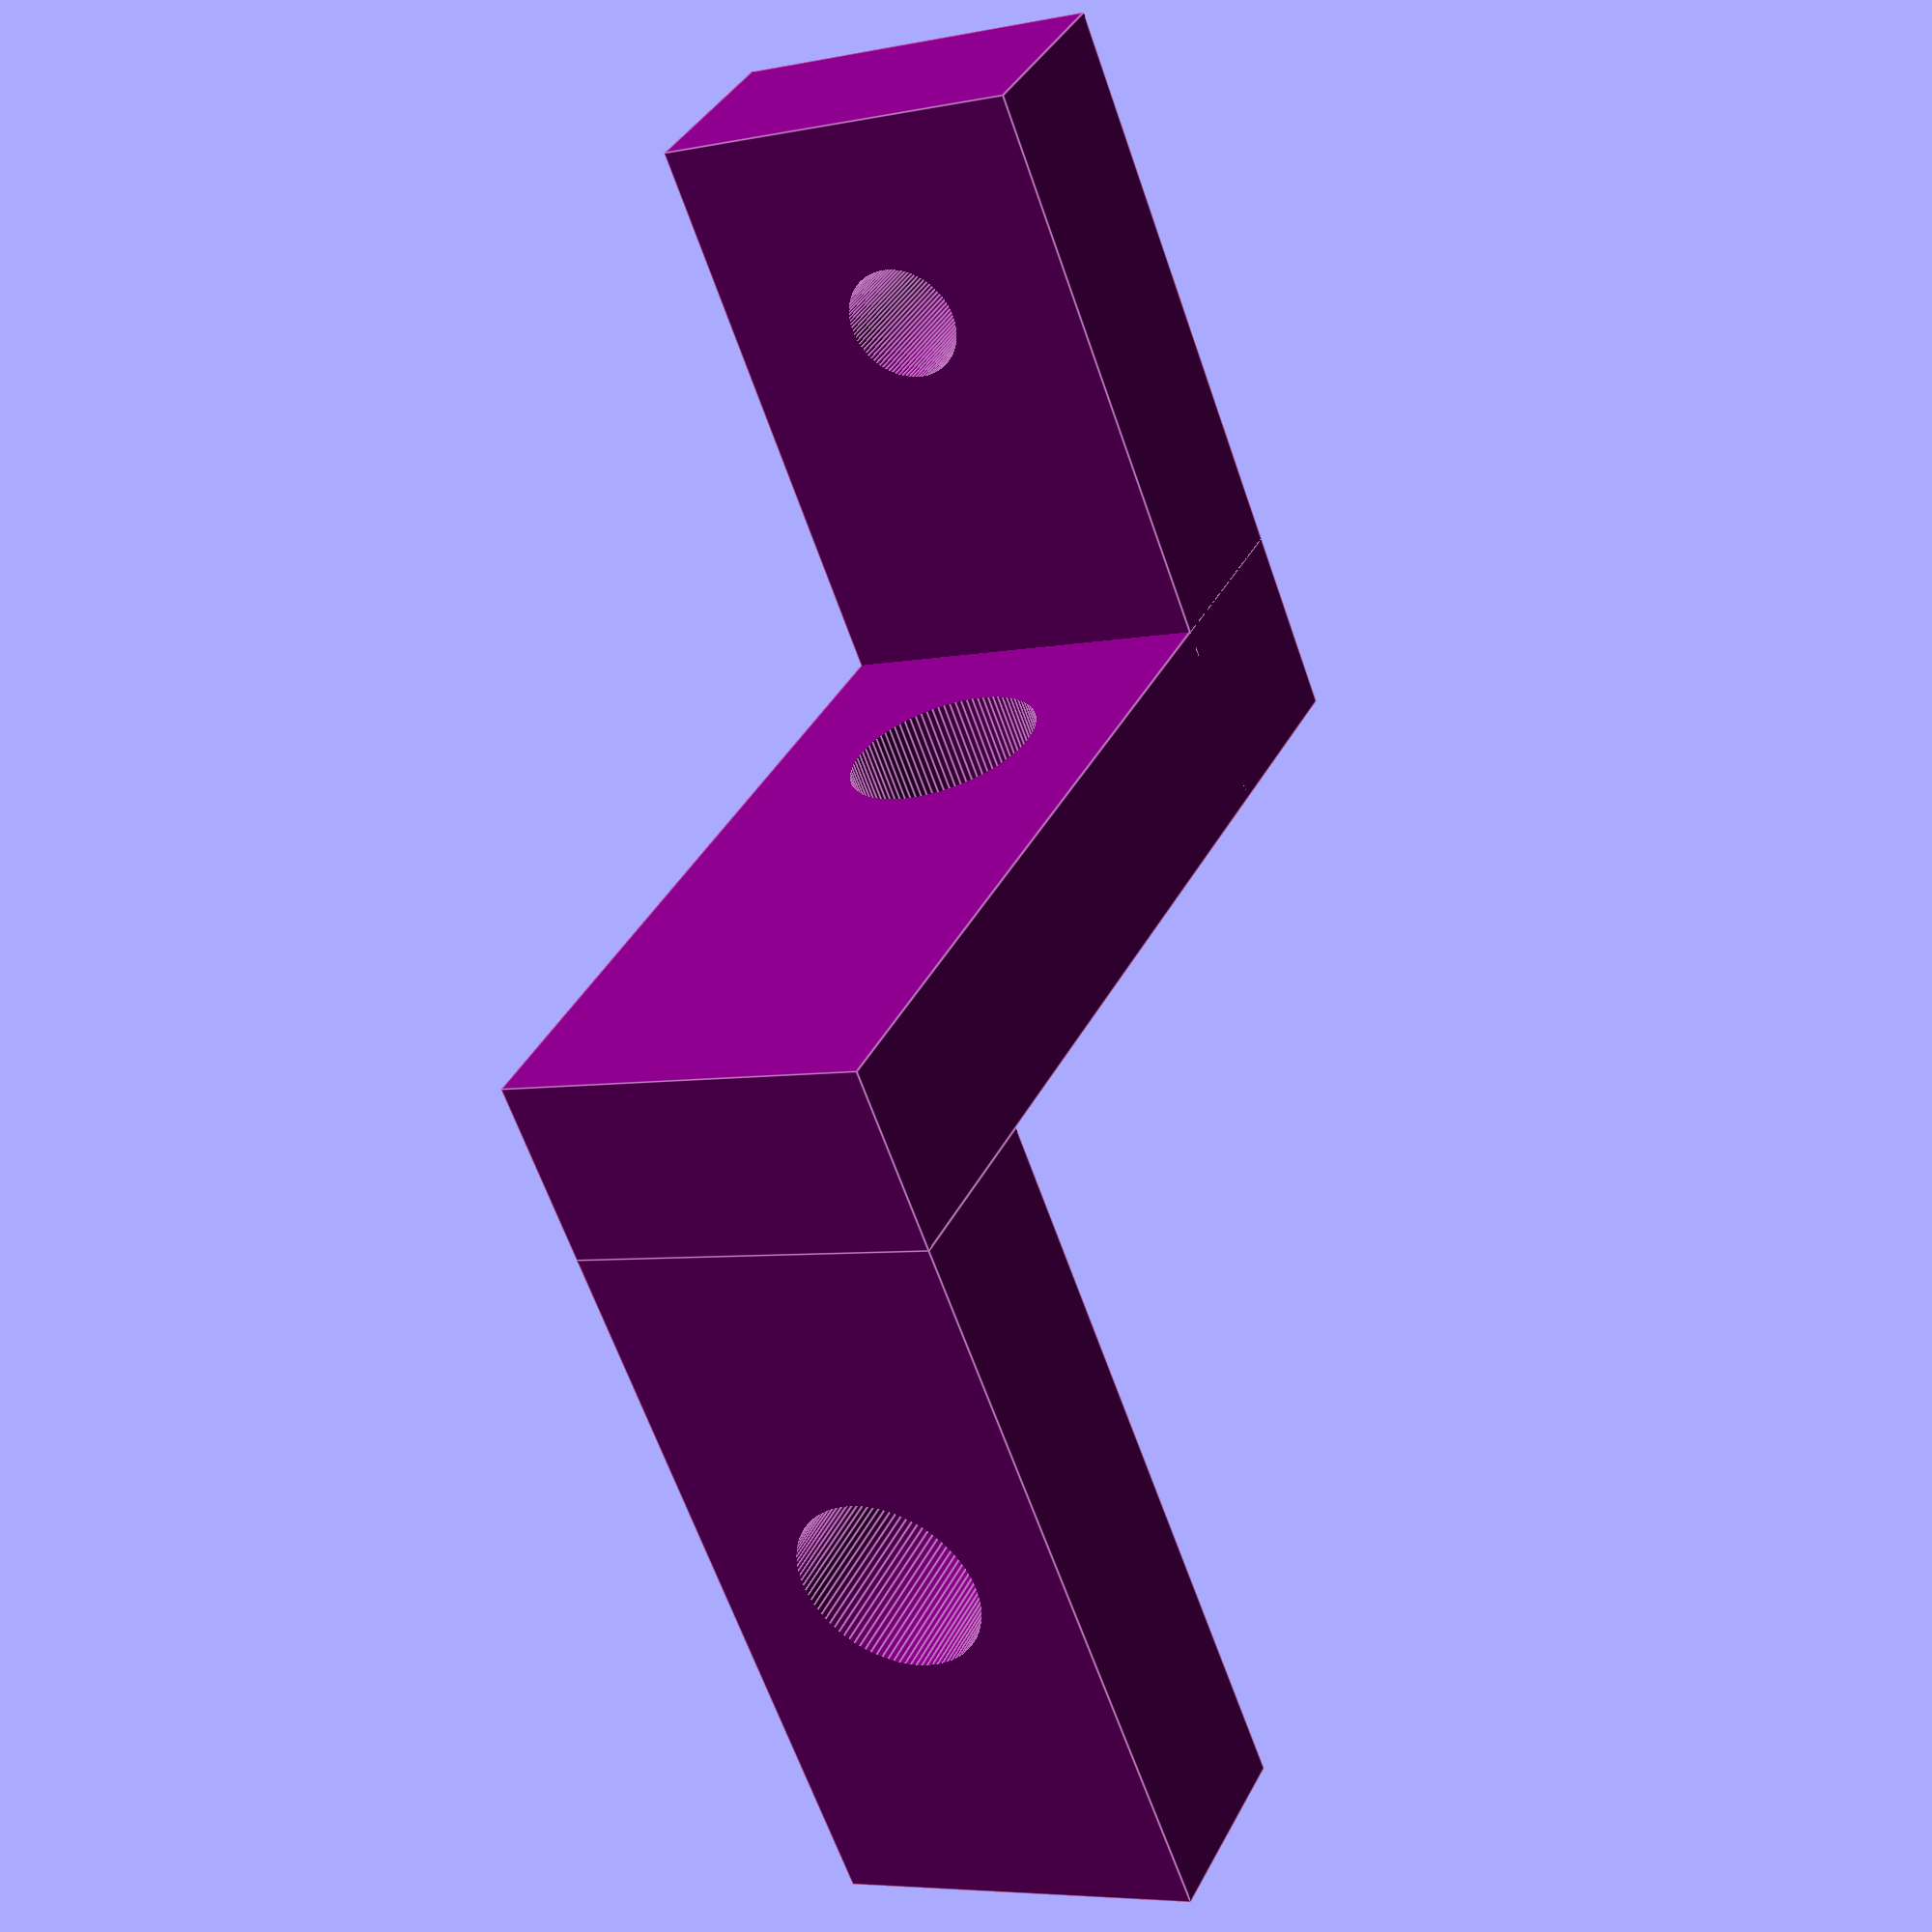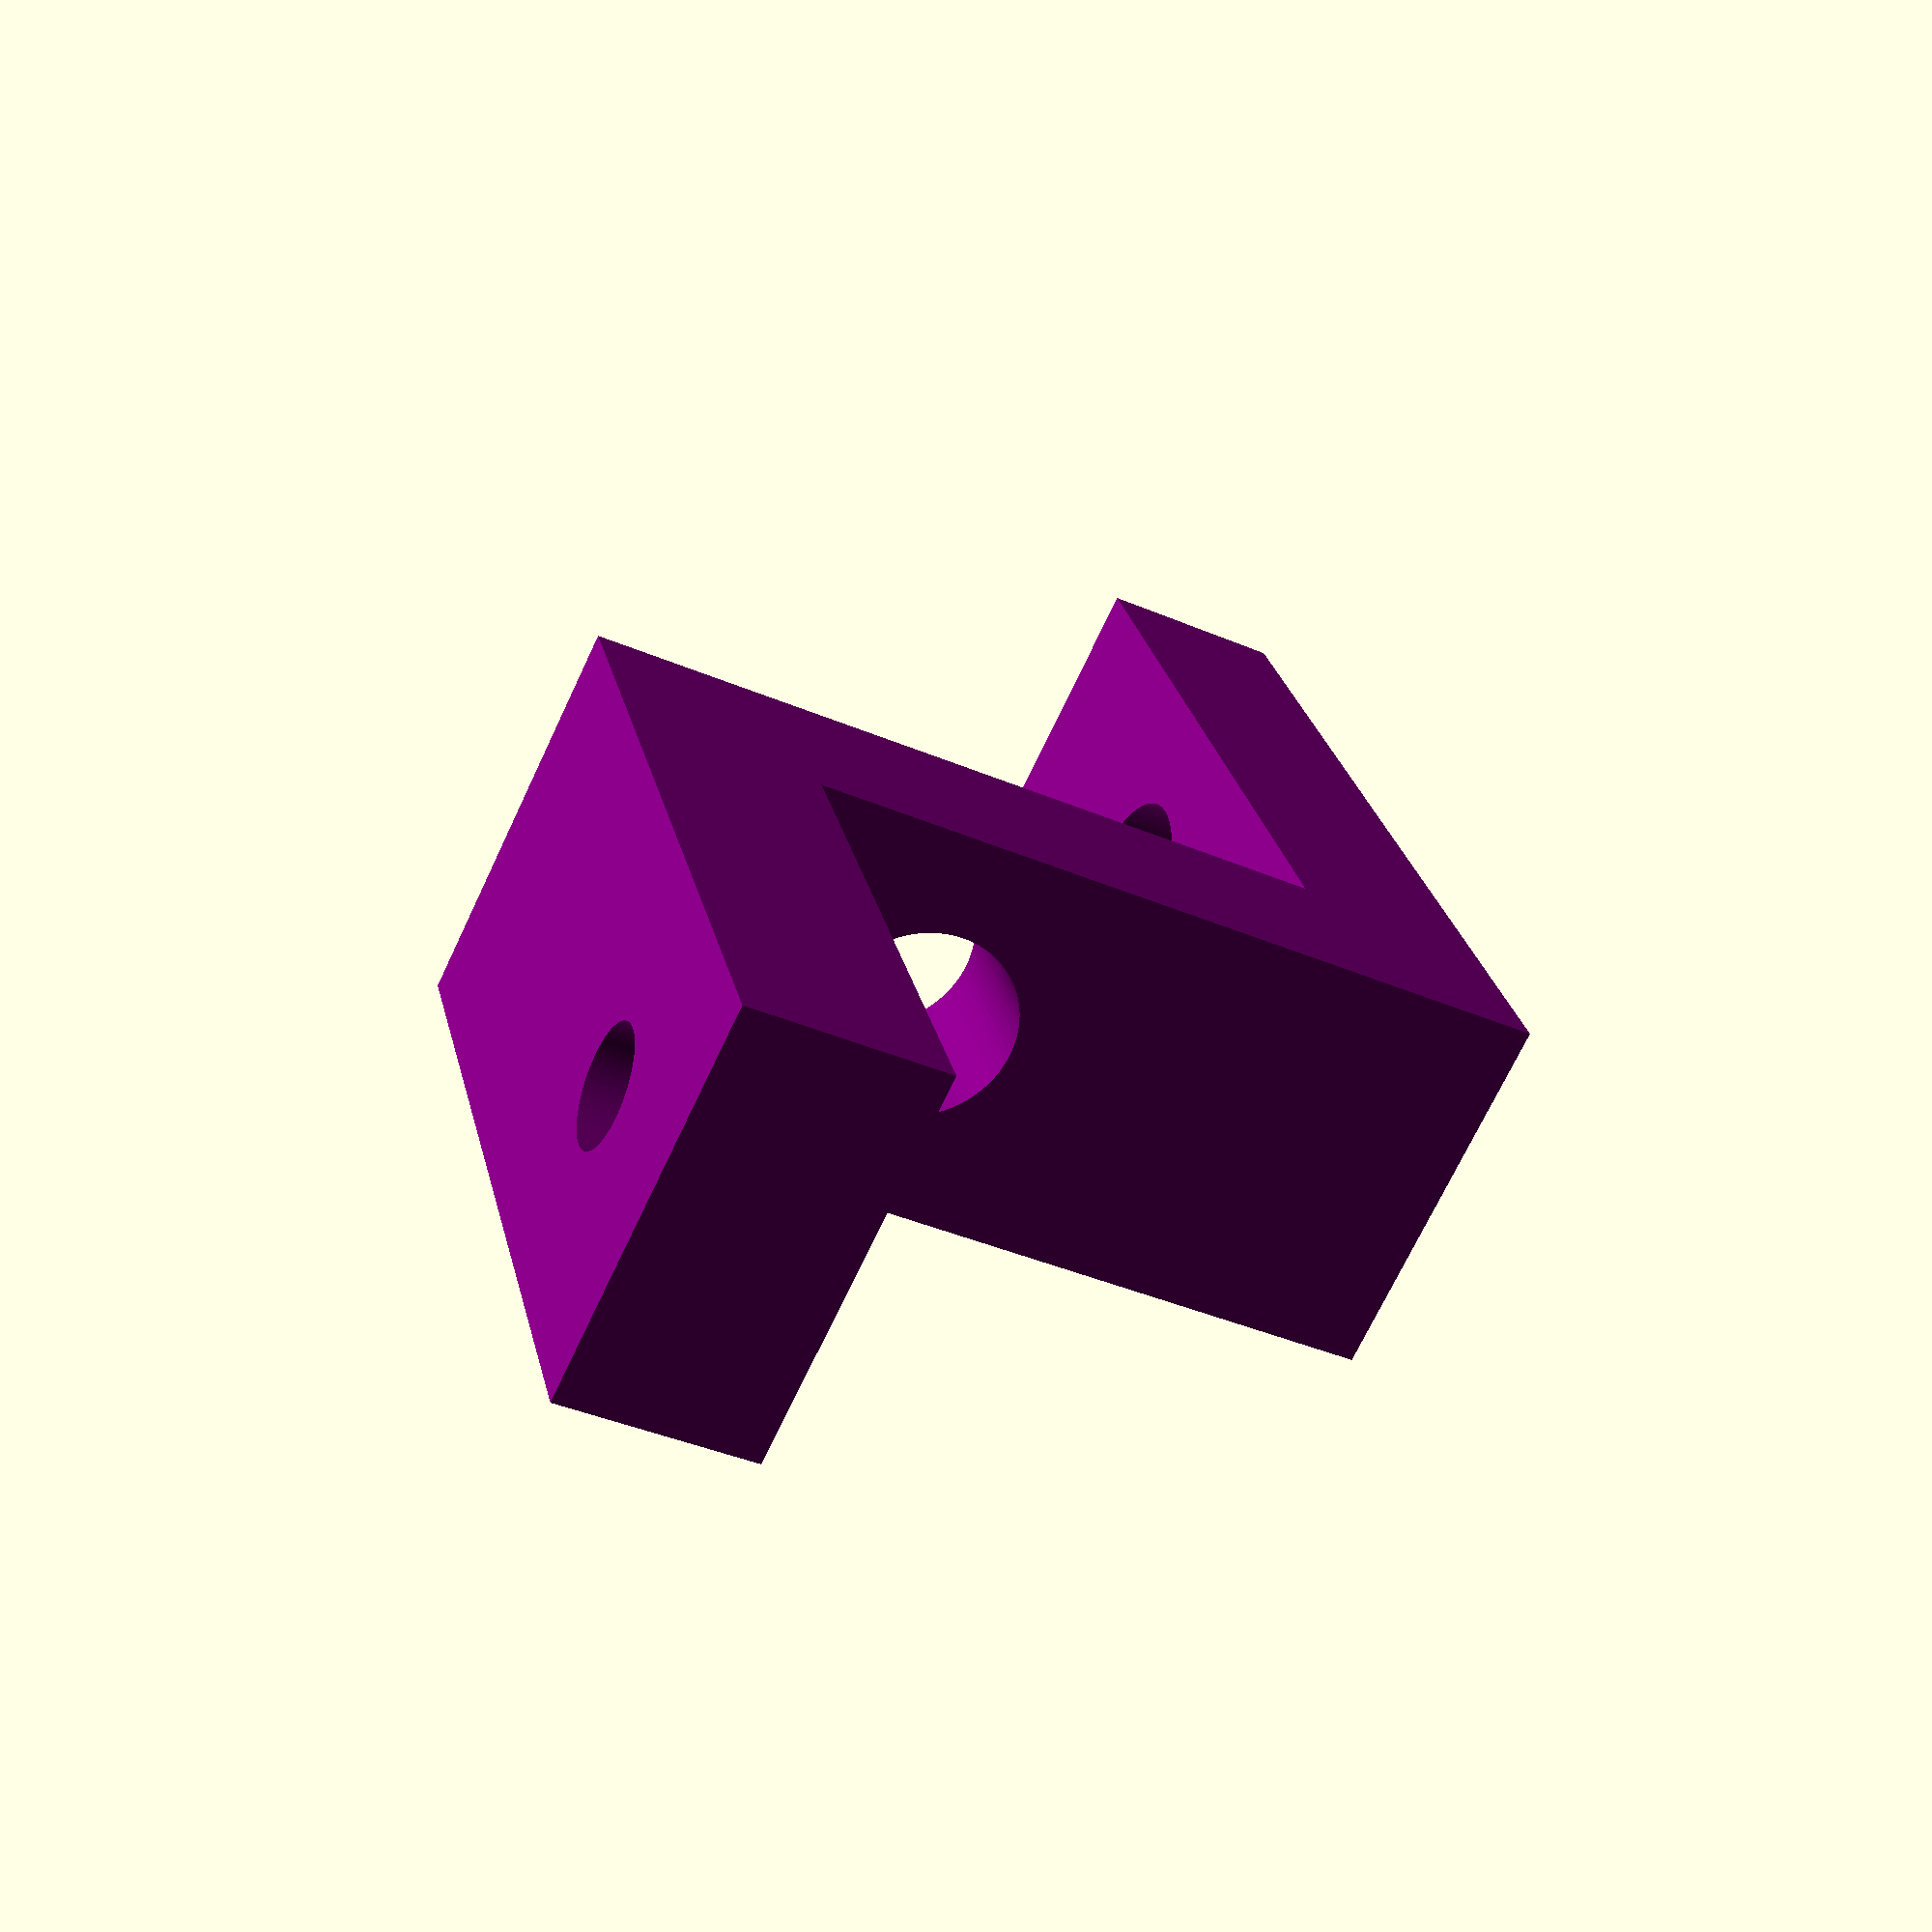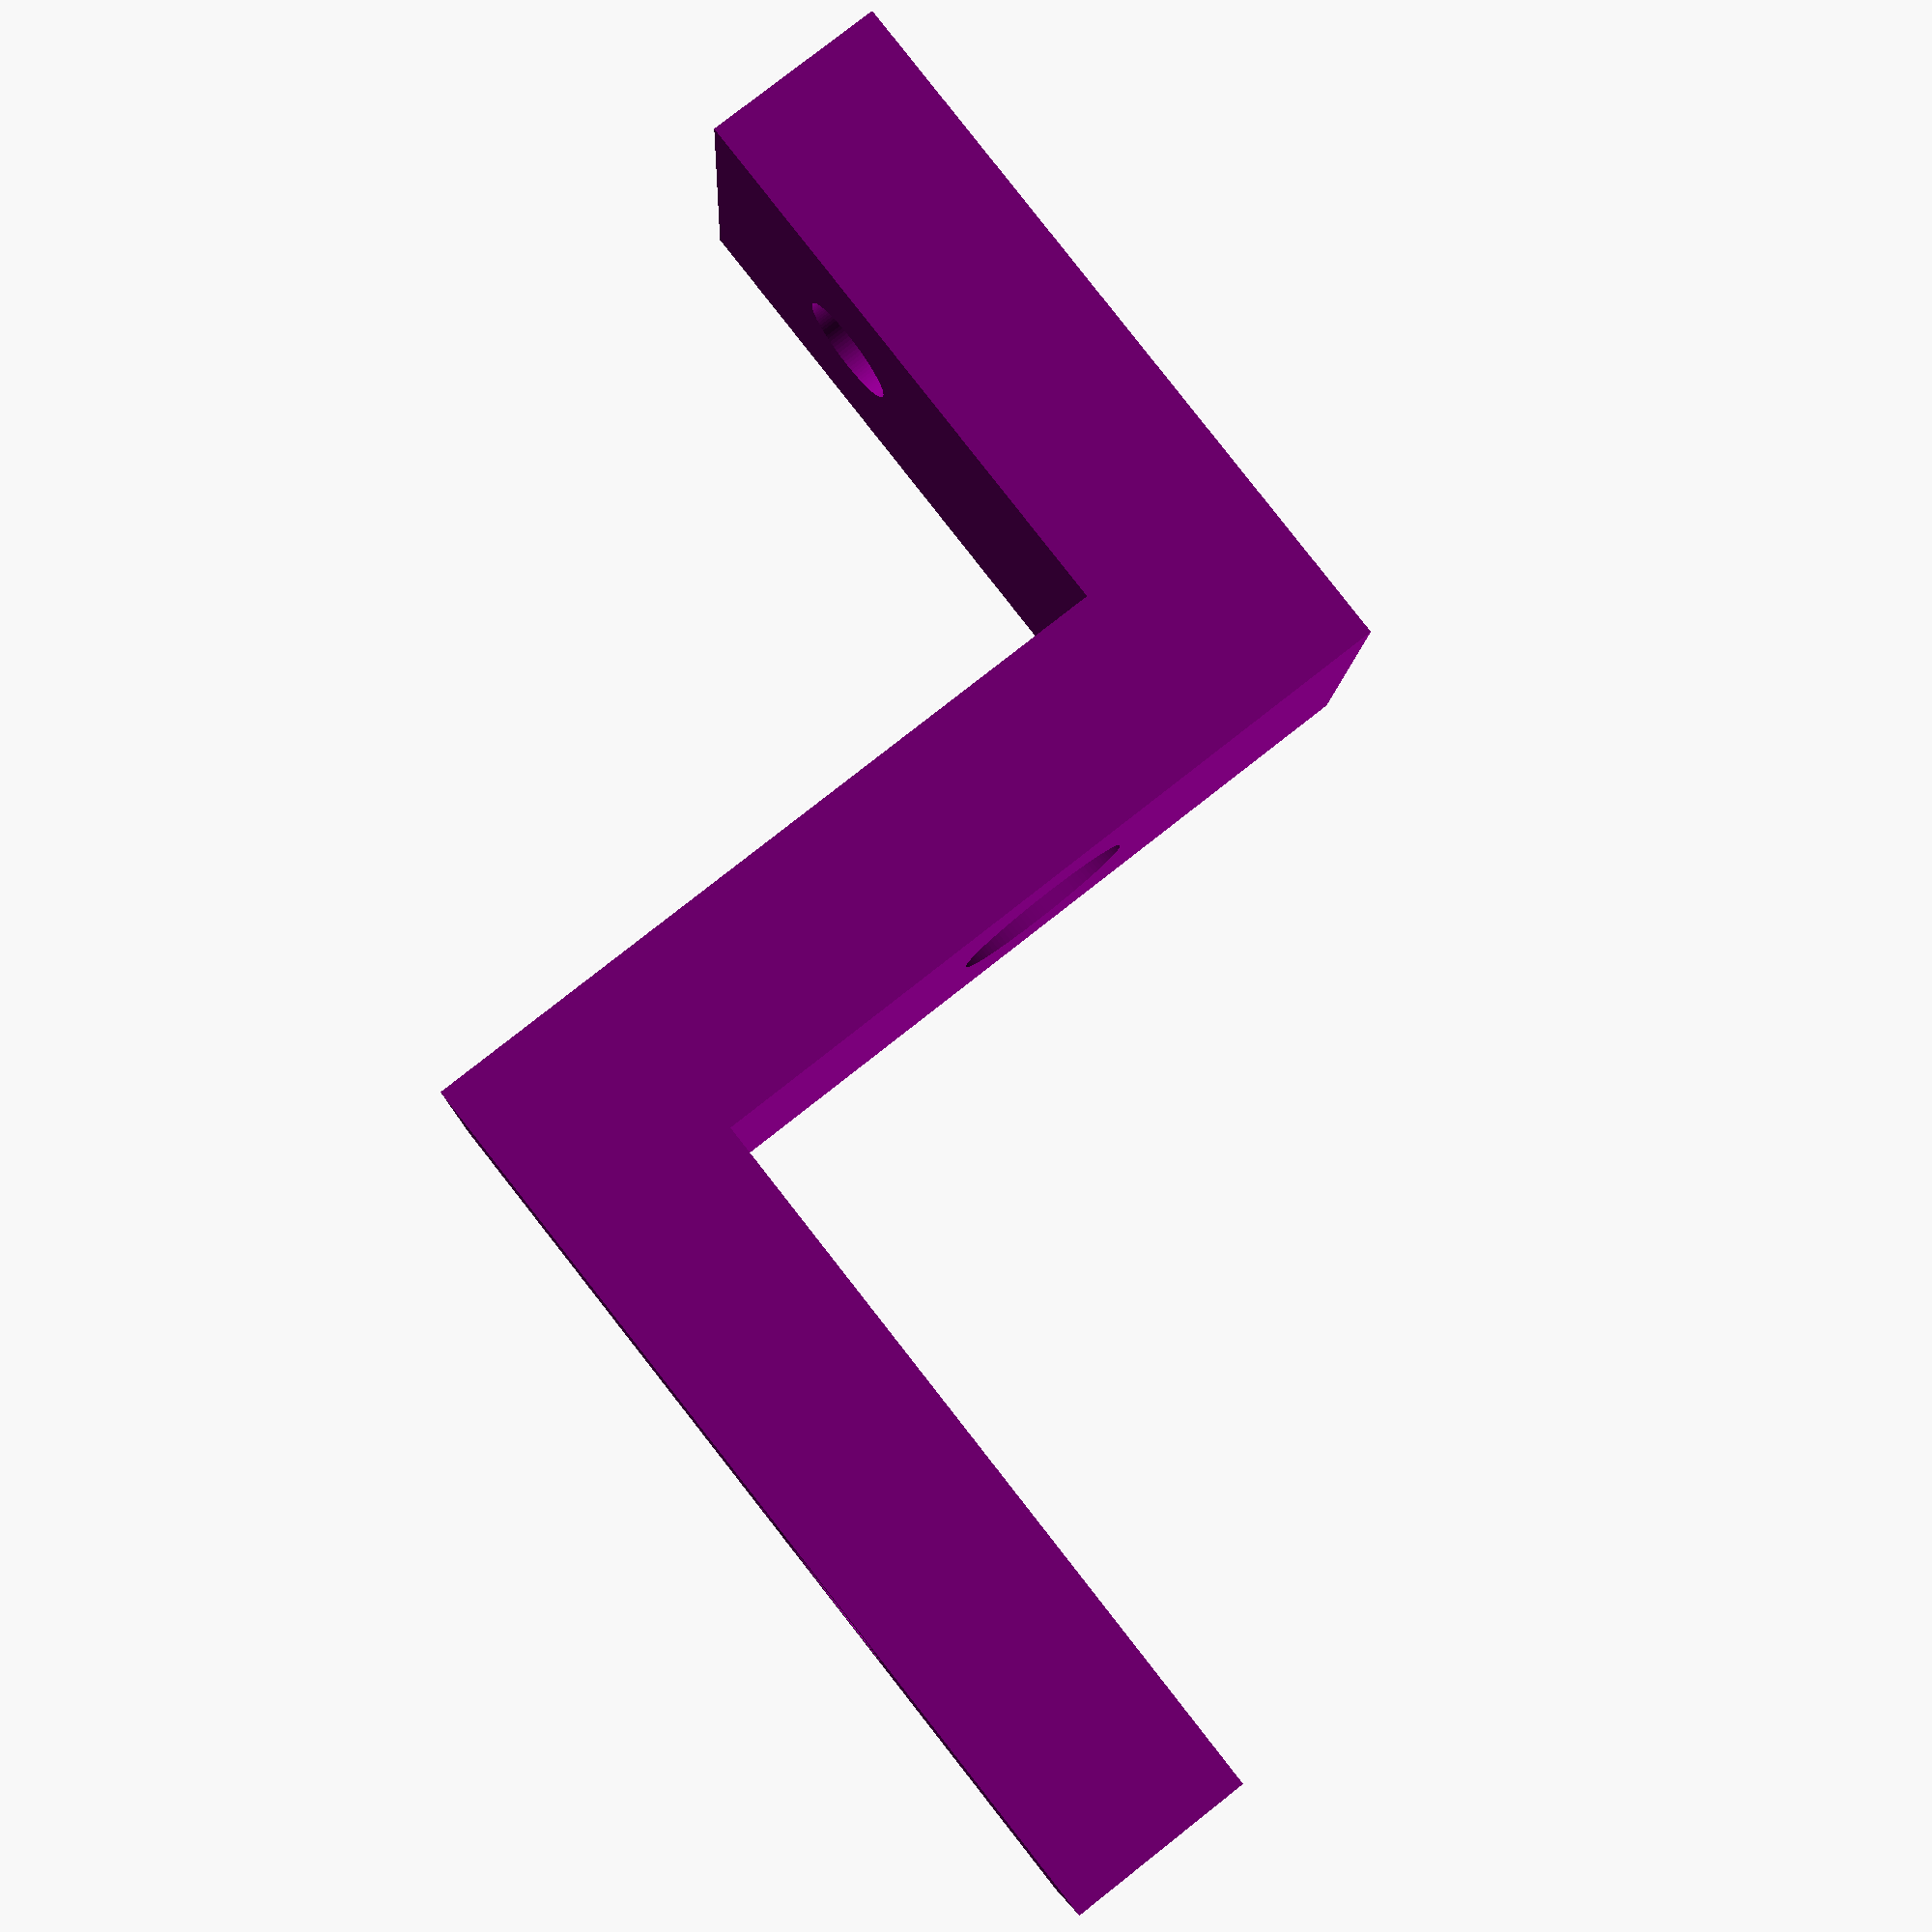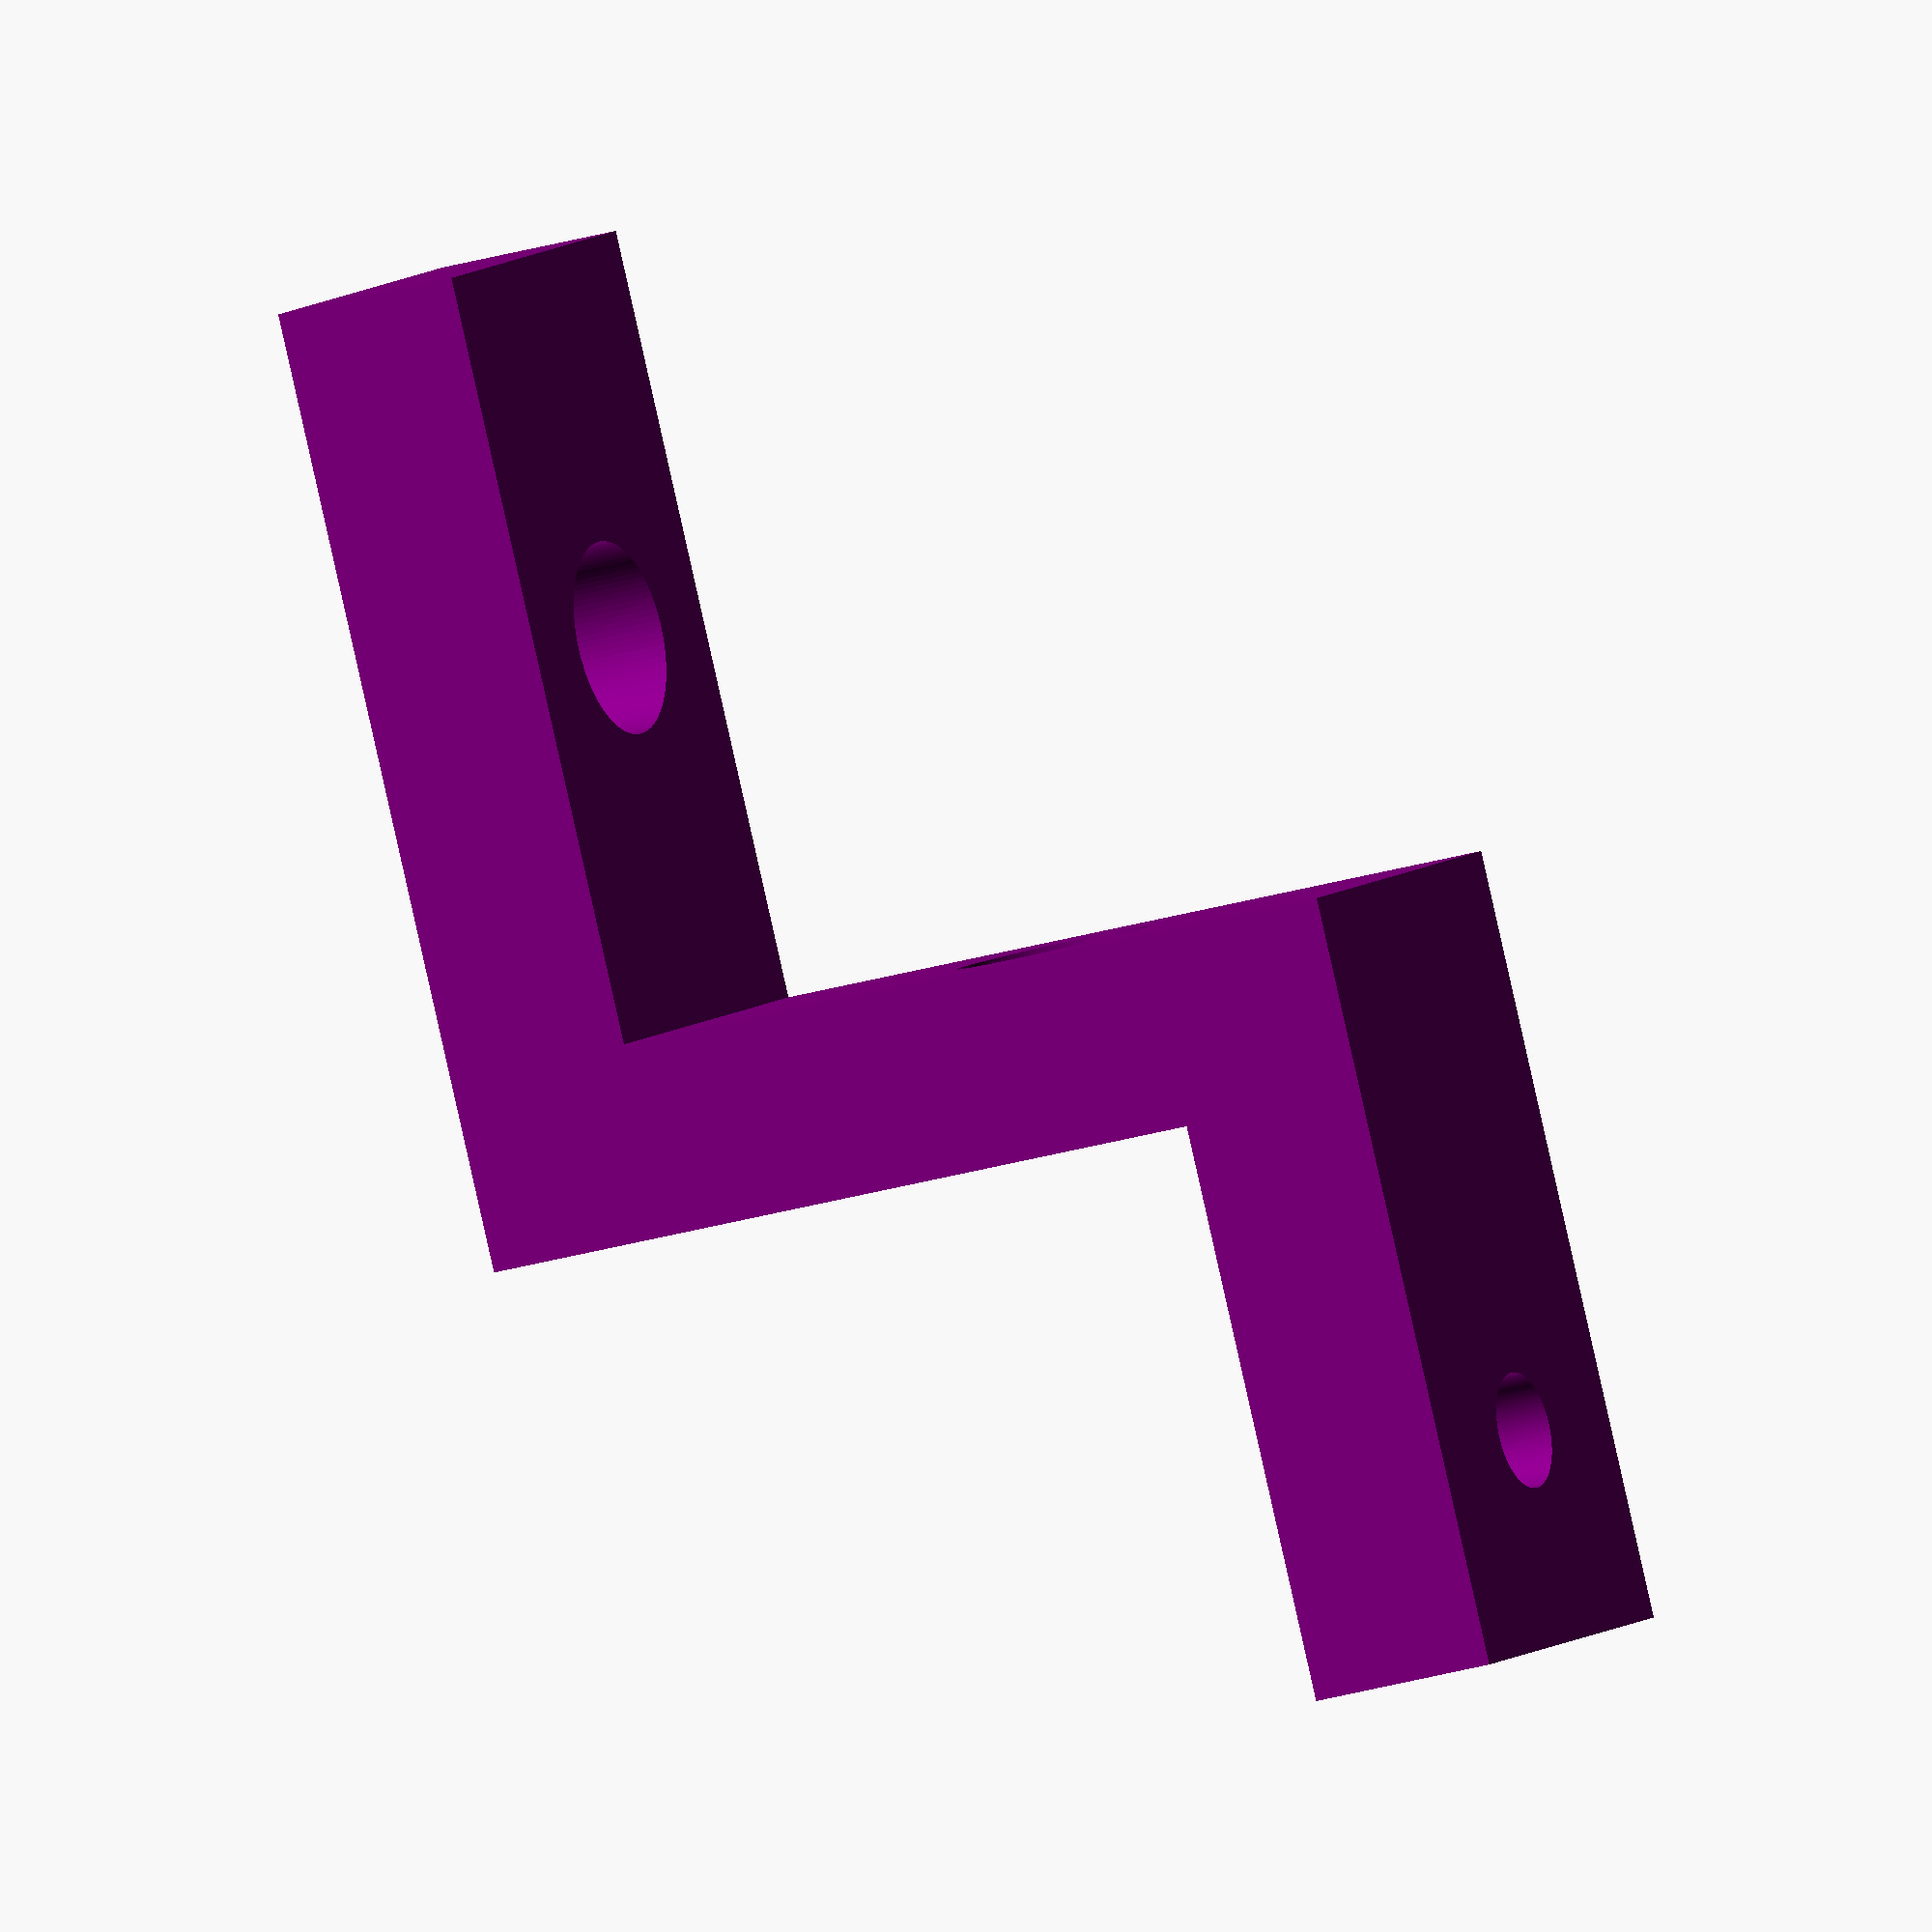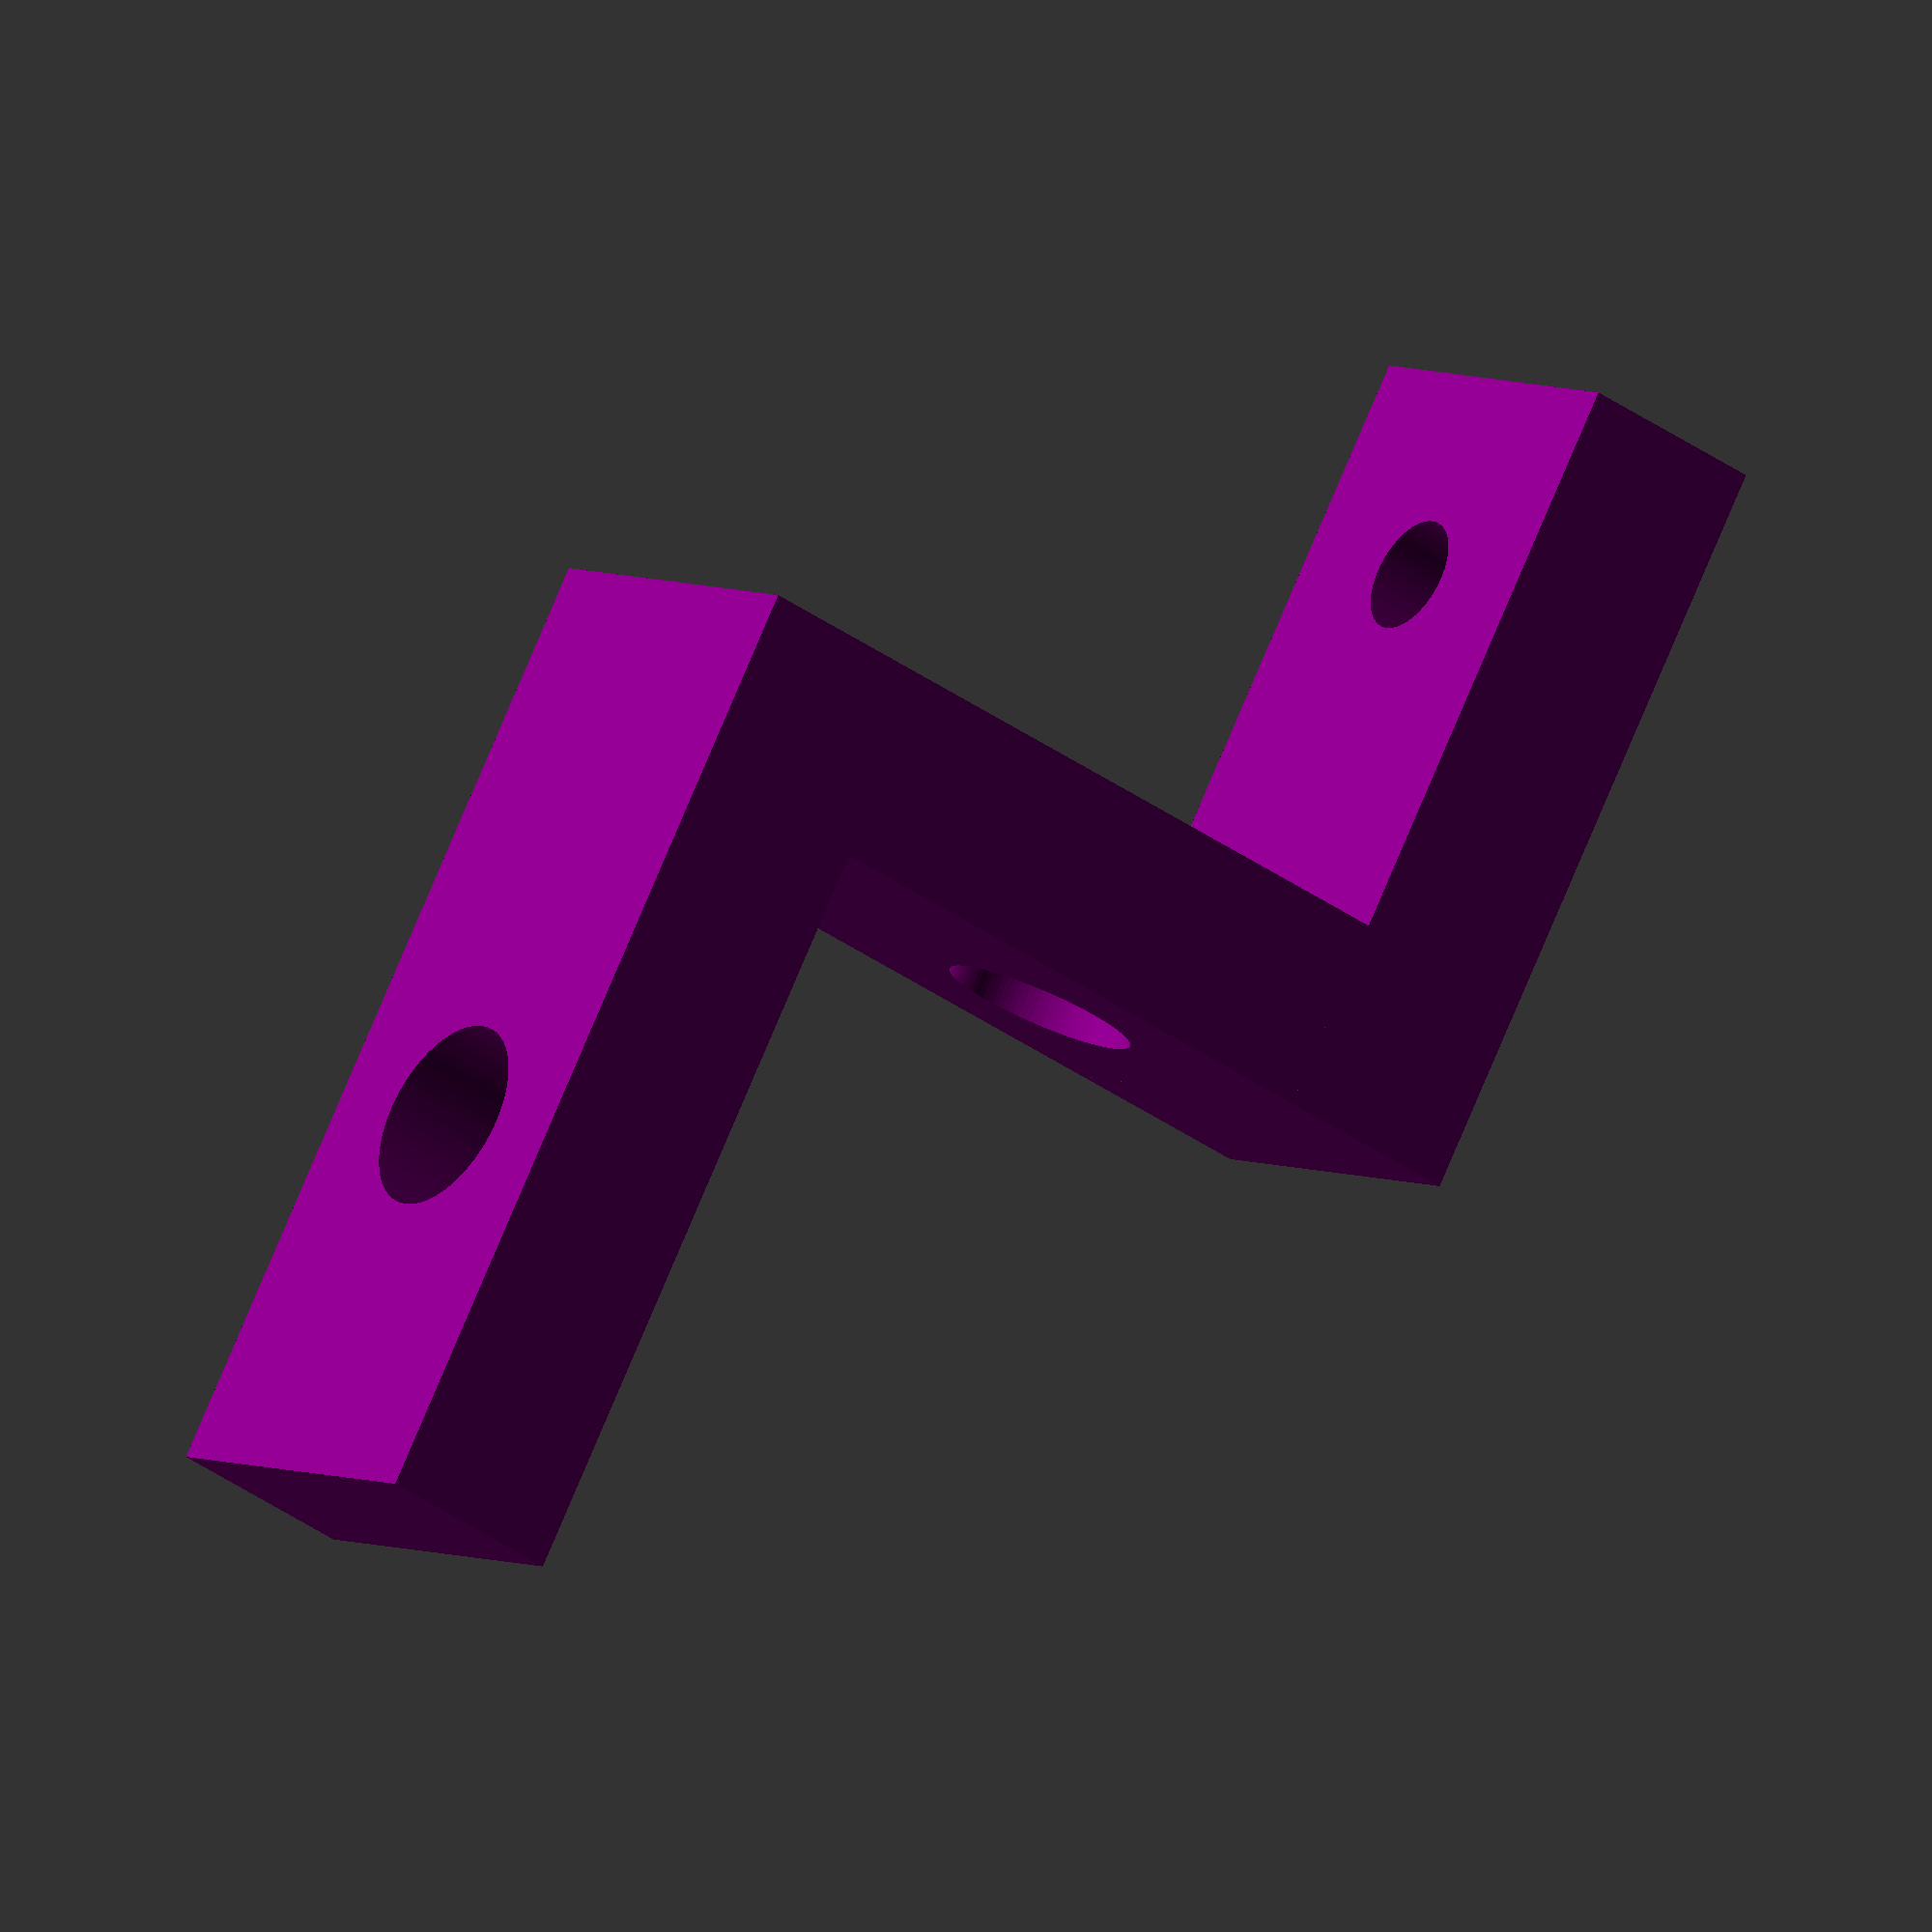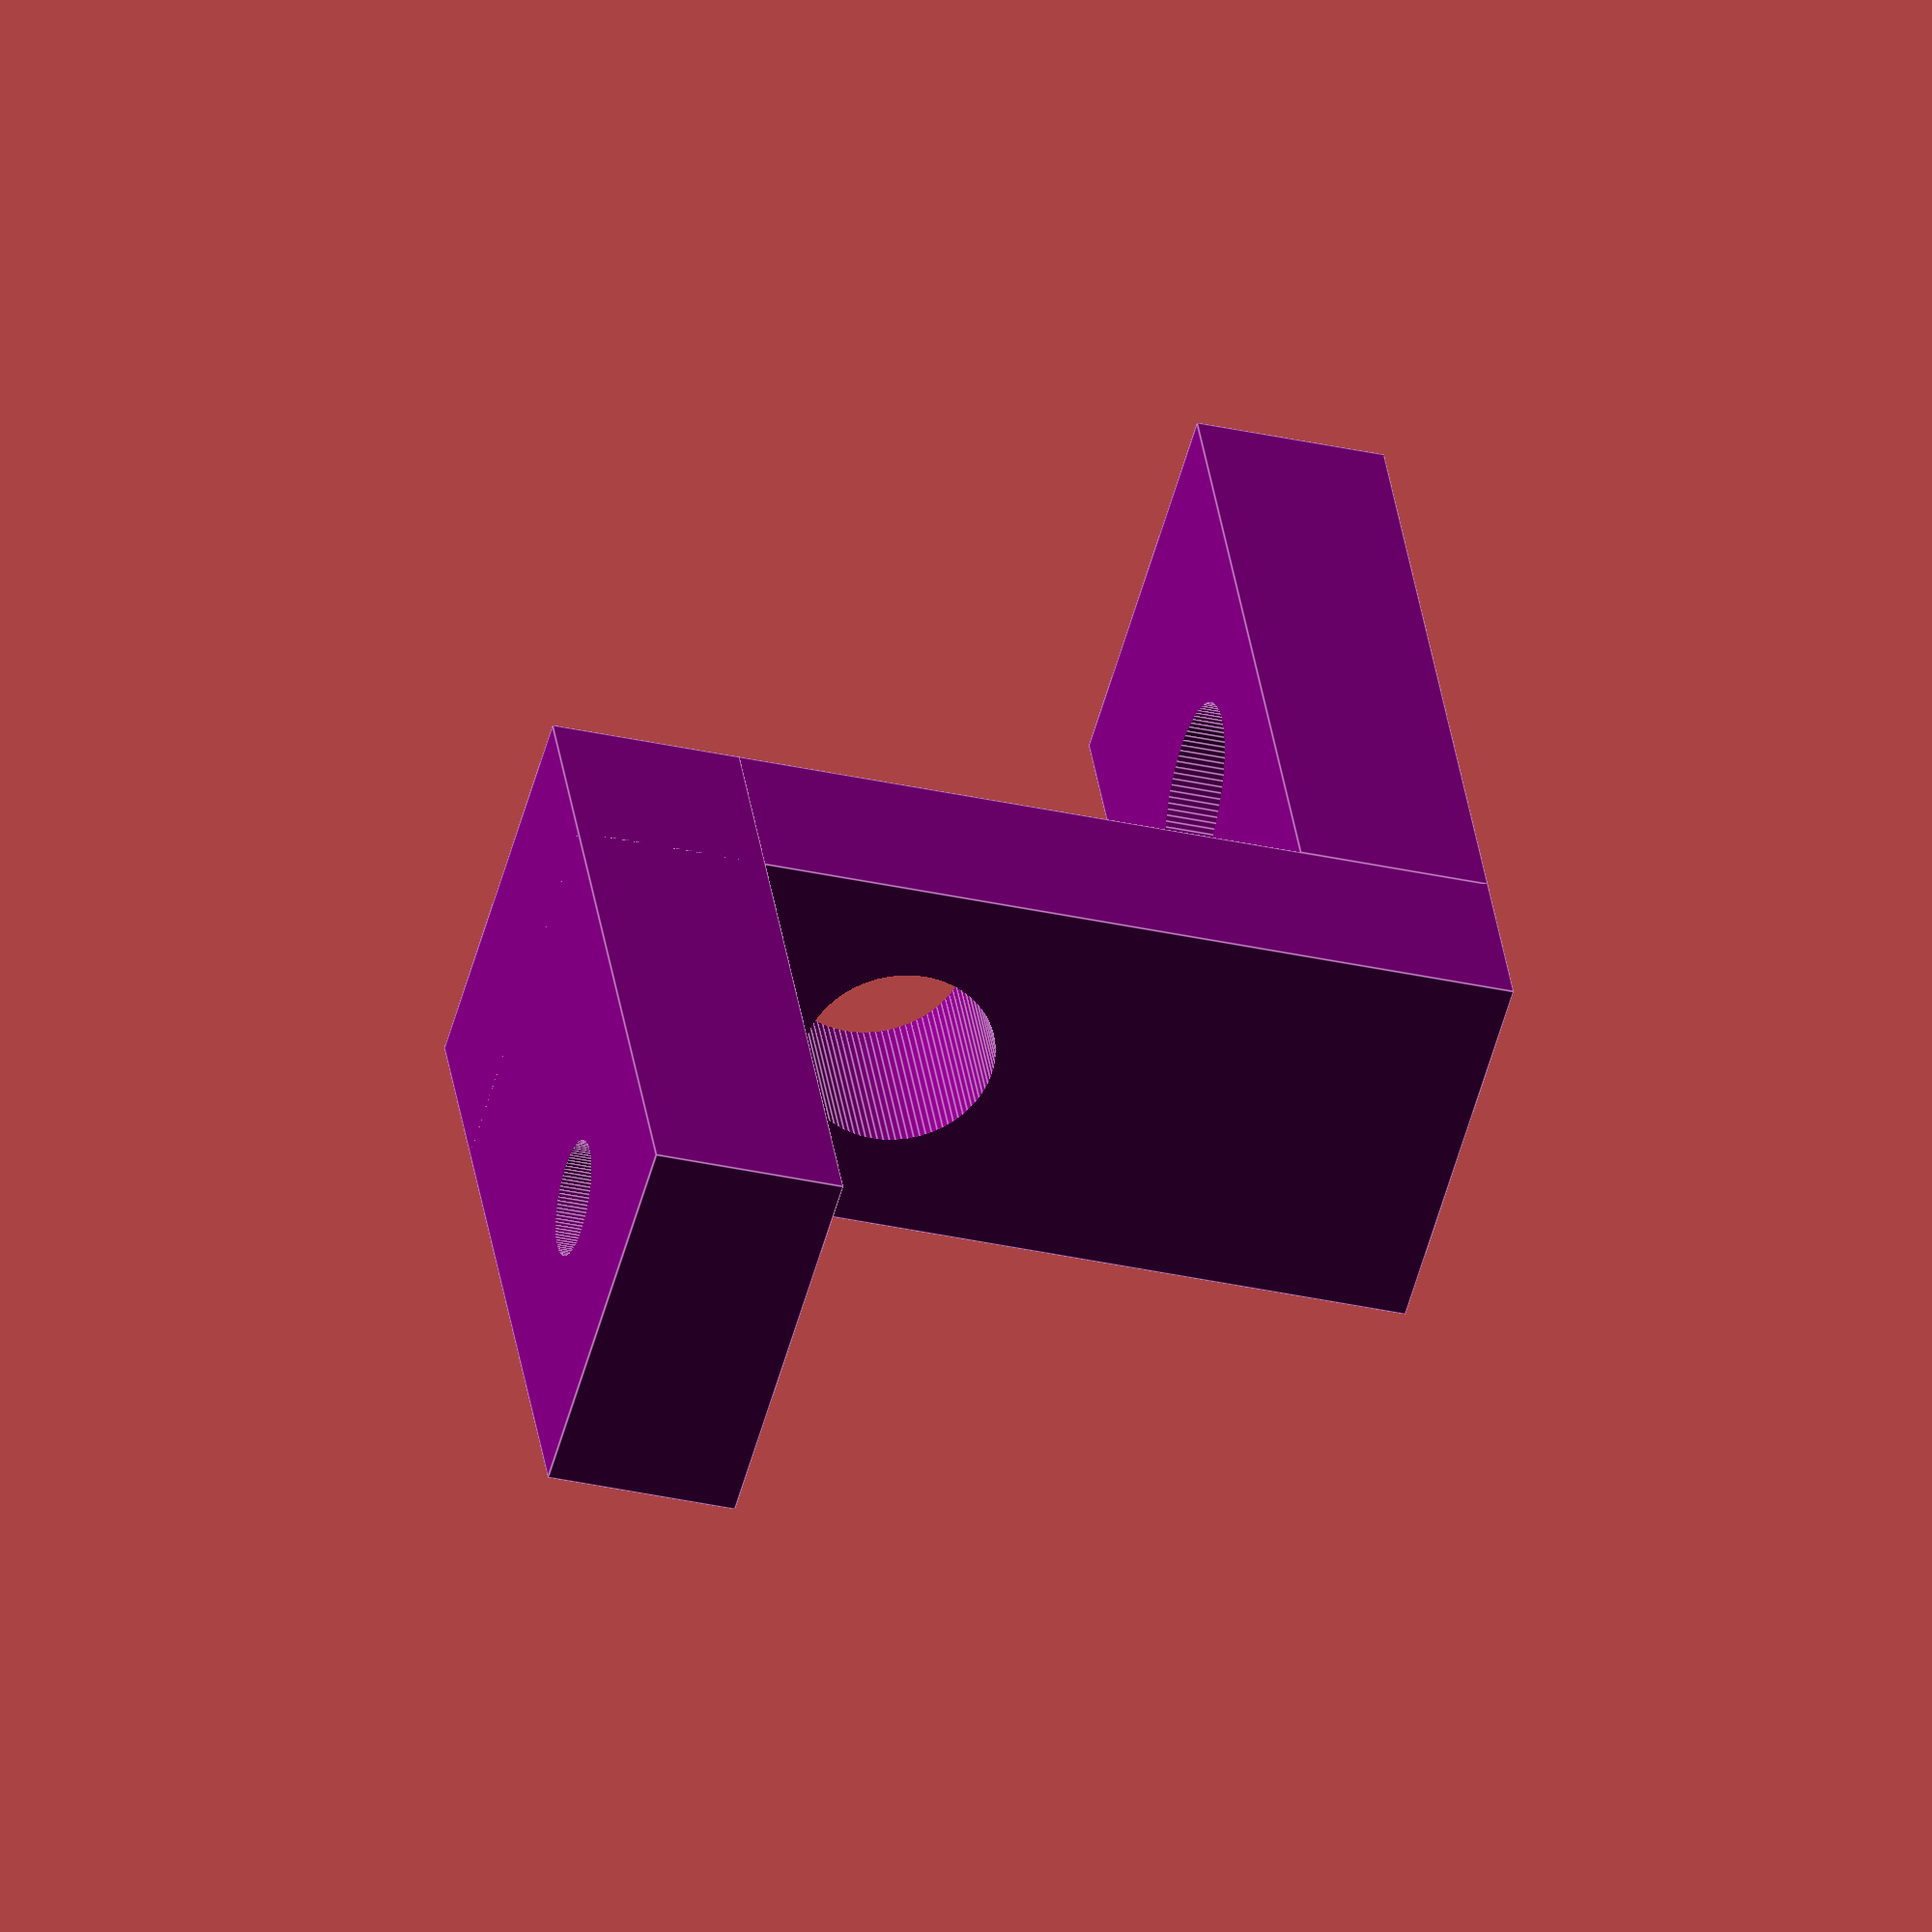
<openscad>
$fn=100;

module bed_mount(color="purple") {
    color(color,1.0) difference(){
        union() {
            cube([10,20,5],true);
            translate([0,-12.5,10]) cube([10,5,25],true);
            translate([0,-20,20]) cube([10,20,5],true);
        }
        cylinder(r=2.5,h=7,center=true);
        rotate(90,[1,0,0]) translate([0,12.5,13]) cylinder(r=2.5,h=7,center=true);
        translate([0,-24.5,20]) cylinder(r=1.5,h=7,center=true);
    }
}

bed_mount();
</openscad>
<views>
elev=323.2 azim=200.7 roll=204.2 proj=p view=edges
elev=219.2 azim=153.1 roll=118.3 proj=p view=wireframe
elev=100.0 azim=86.7 roll=308.2 proj=p view=solid
elev=23.2 azim=332.3 roll=298.2 proj=o view=solid
elev=219.6 azim=323.8 roll=311.3 proj=o view=wireframe
elev=32.0 azim=334.4 roll=72.2 proj=o view=edges
</views>
